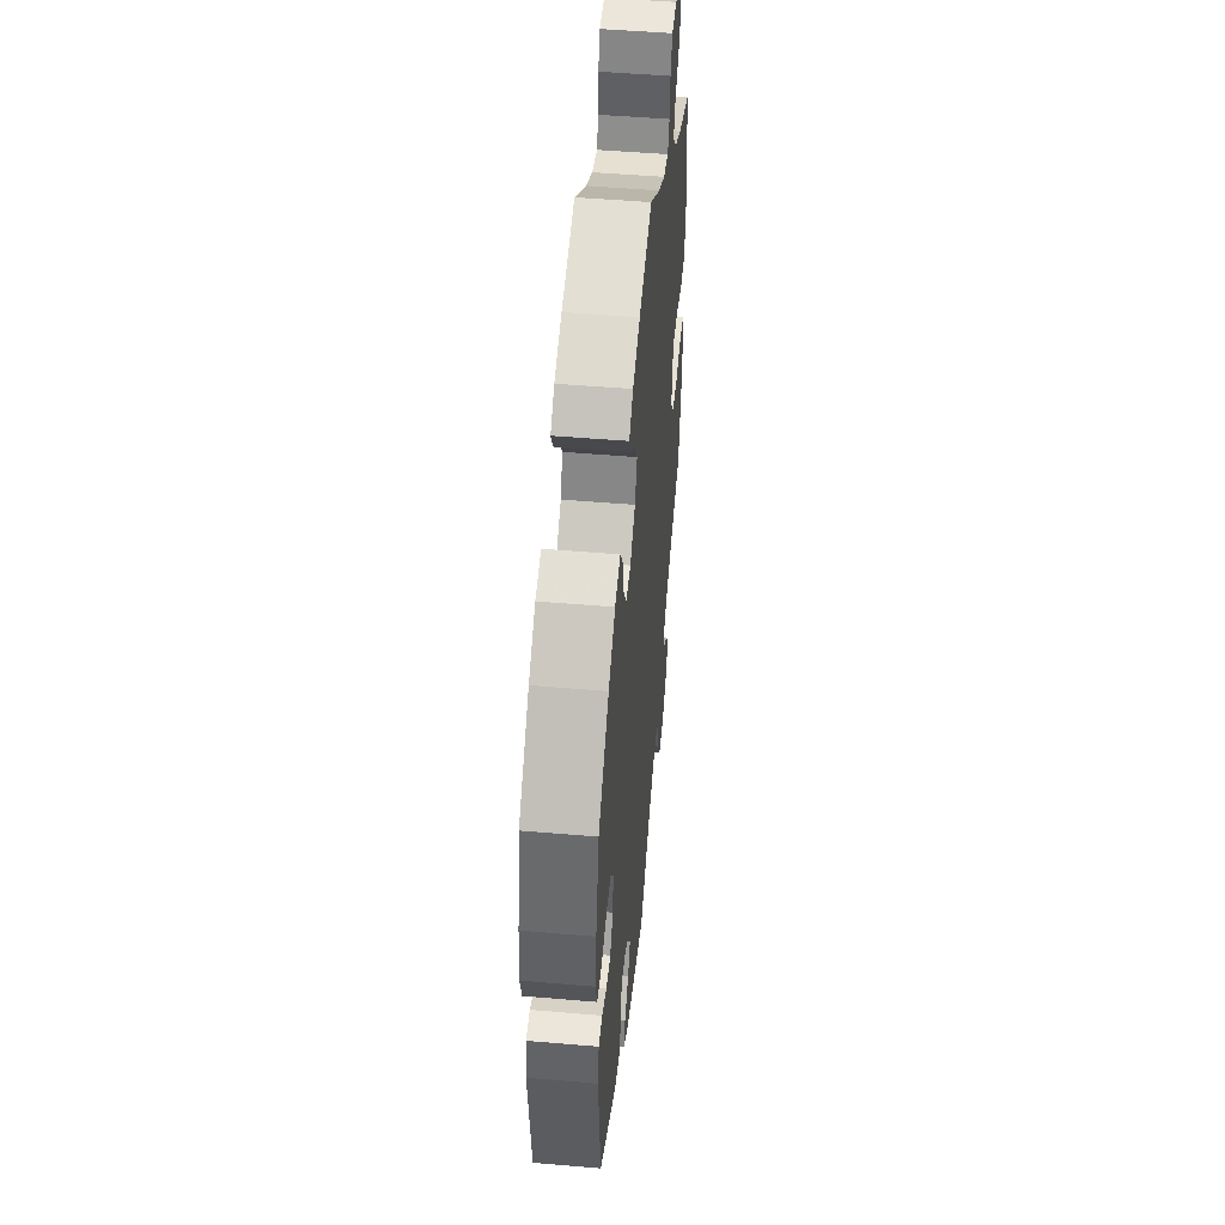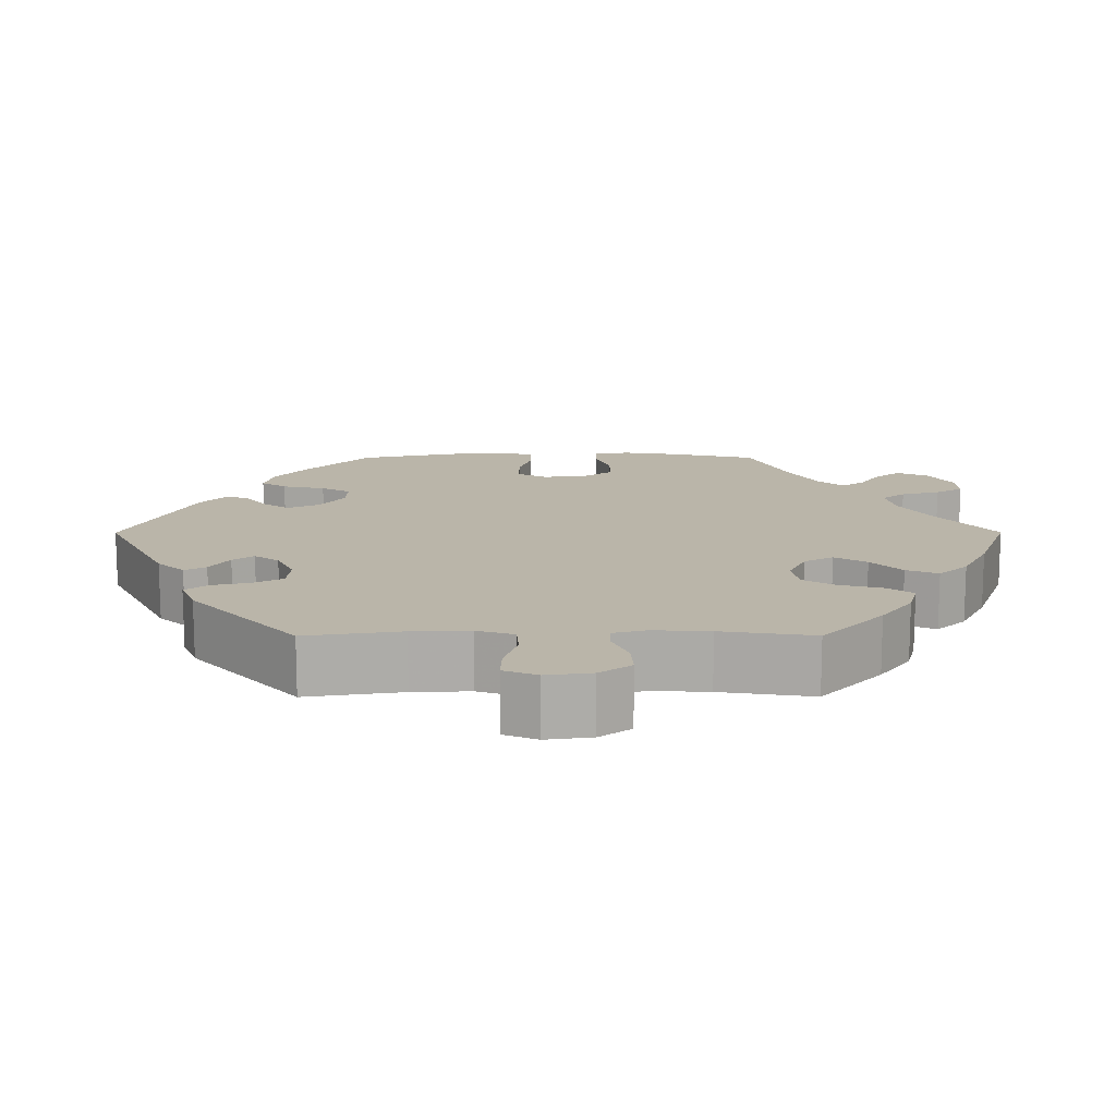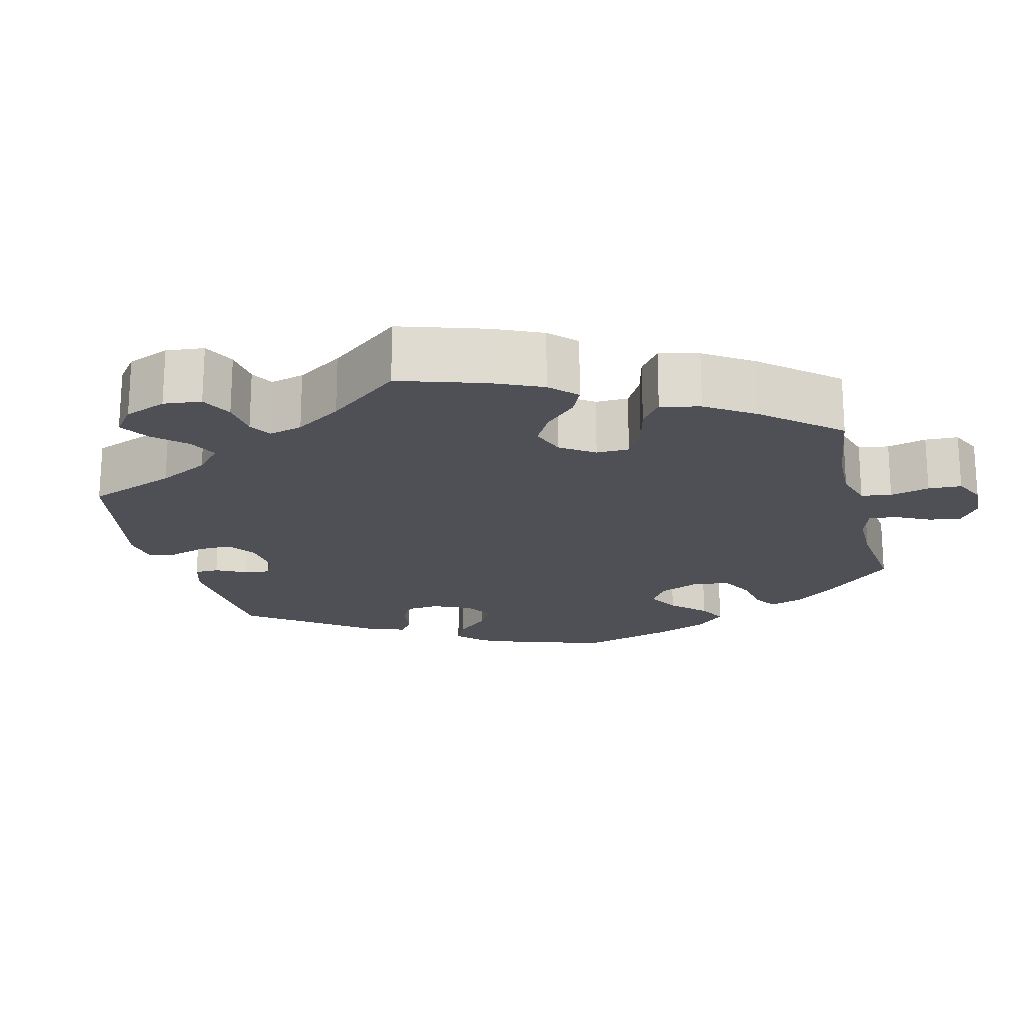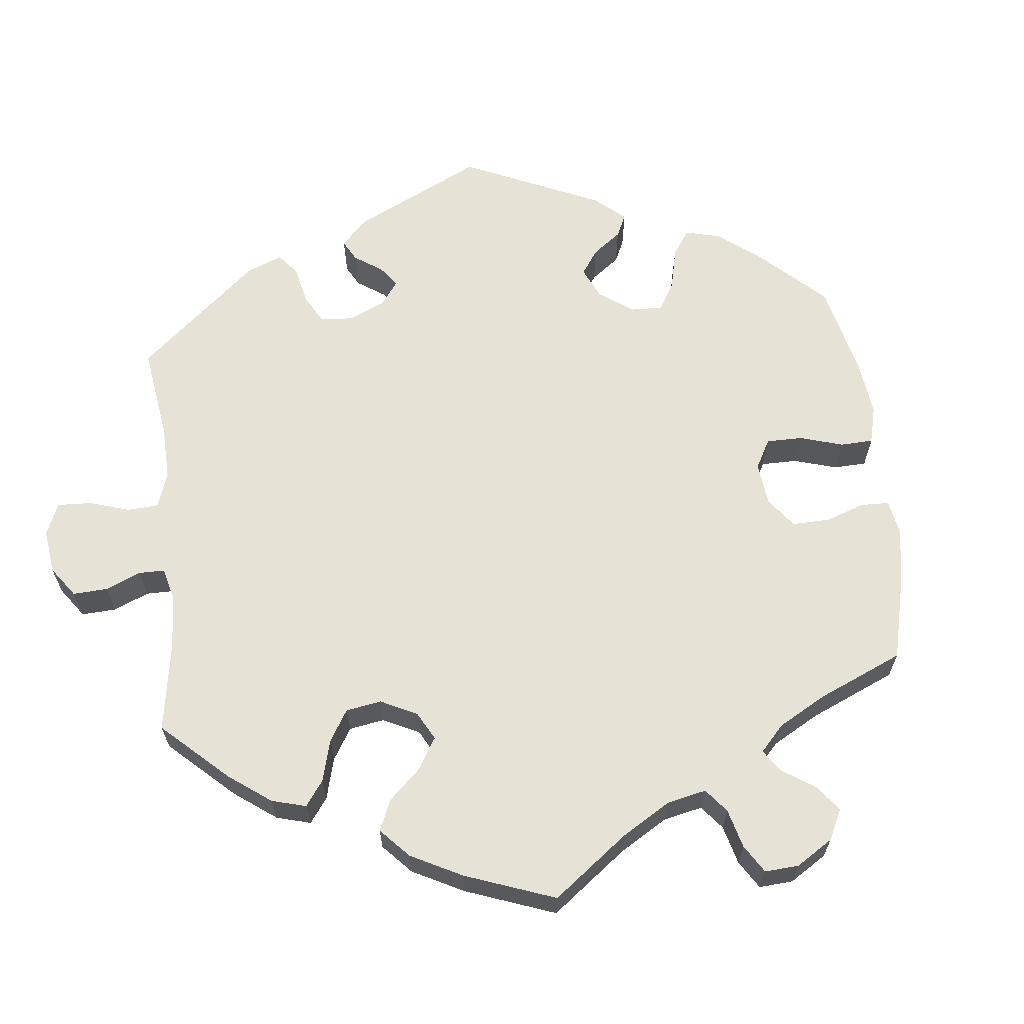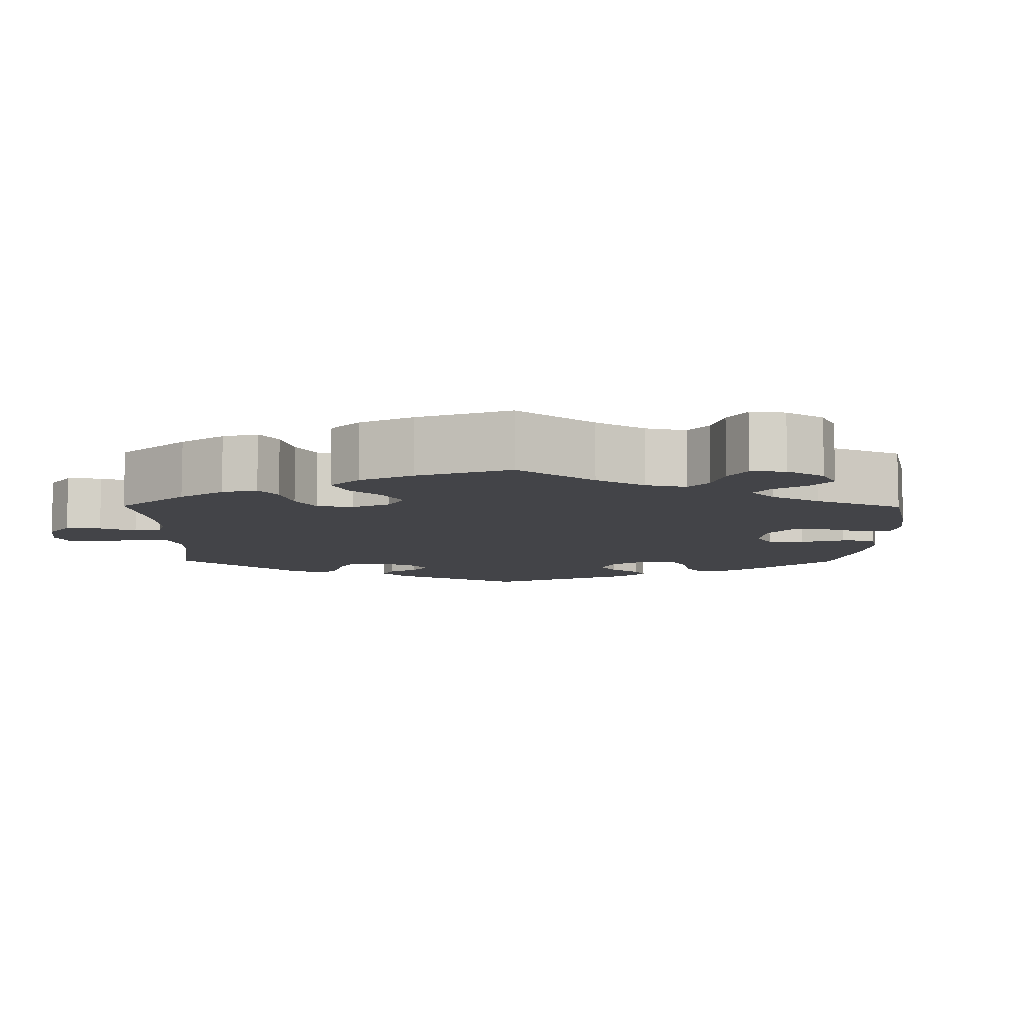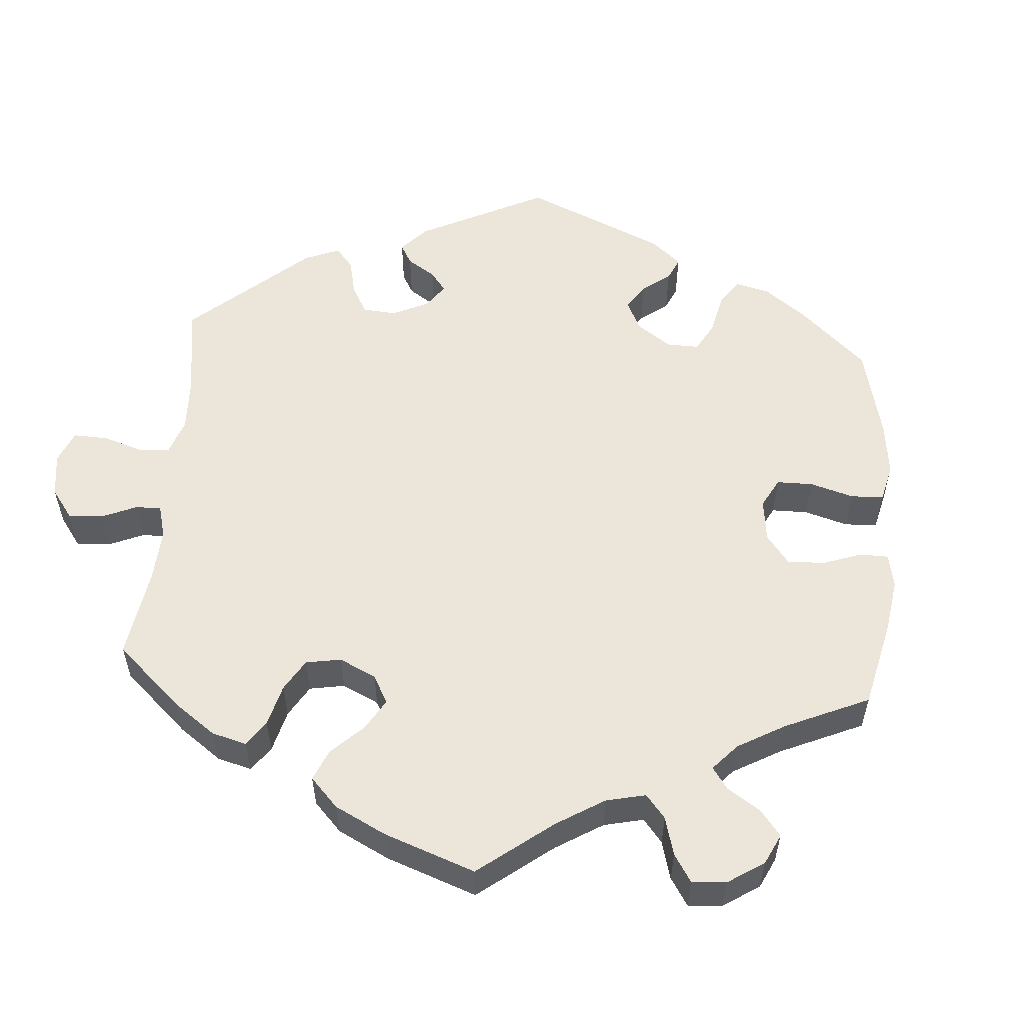
<metadata>
{"format":"obj","ext":"obj","renderer":"f3d","projection":"perspective","resolution":1024,"background":"white","views":[{"elev":49.7,"azim":95.4,"up":"+Z"},{"elev":13.7,"azim":-150.1,"up":"+Y"},{"elev":-19.4,"azim":-106.0,"up":"+Y"},{"elev":63.5,"azim":-66.1,"up":"+Y"},{"elev":-8.3,"azim":-60.6,"up":"+Y"},{"elev":55.2,"azim":-55.6,"up":"+Y"}]}
</metadata>
<code>
v 0.527 0.07 0.174
v 0.536 0.07 0.106
v 0.523 0.07 0.06
v 0.483 0.07 0.057
v 0.428 0.07 0.074
v 0.384 0.07 0.074
v 0.364 0.07 0.037
v 0.369 0.07 -0.018
v 0.395 0.07 -0.055
v 0.435 0.07 -0.052
v 0.478 0.07 -0.034
v 0.511 0.07 -0.037
v 0.521 0.07 -0.088
v 0.5 0.07 -0.289
v 0.343 0.07 -0.393
v 0.296 0.07 -0.404
v 0.28 0.07 -0.377
v 0.277 0.07 -0.333
v 0.264 0.07 -0.302
v 0.225 0.07 -0.306
v 0.182 0.07 -0.336
v 0.163 0.07 -0.376
v 0.185 0.07 -0.413
v 0.222 0.07 -0.447
v 0.235 0.07 -0.481
v 0.195 0.07 -0.512
v 0 0.07 -0.578
v -0.096 0.07 -0.501
v -0.158 0.07 -0.462
v -0.207 0.07 -0.452
v -0.23 0.07 -0.486
v -0.242 0.07 -0.54
v -0.263 0.07 -0.58
v -0.309 0.07 -0.574
v -0.355 0.07 -0.538
v -0.375 0.07 -0.493
v -0.35 0.07 -0.455
v -0.31 0.07 -0.425
v -0.293 0.07 -0.396
v -0.325 0.07 -0.364
v -0.389 0.07 -0.332
v -0.5 0.07 -0.289
v -0.525 0.07 -0.176
v -0.532 0.07 -0.108
v -0.52 0.07 -0.063
v -0.48 0.07 -0.059
v -0.425 0.07 -0.074
v -0.377 0.07 -0.073
v -0.347 0.07 -0.037
v -0.343 0.07 0.016
v -0.365 0.07 0.052
v -0.413 0.07 0.051
v -0.467 0.07 0.035
v -0.511 0.07 0.04
v -0.526 0.07 0.09
v -0.522 0.07 0.165
v -0.5 0.07 0.289
v -0.387 0.07 0.336
v -0.323 0.07 0.371
v -0.287 0.07 0.41
v -0.301 0.07 0.447
v -0.338 0.07 0.484
v -0.358 0.07 0.522
v -0.333 0.07 0.559
v -0.283 0.07 0.585
v -0.239 0.07 0.582
v -0.223 0.07 0.543
v -0.22 0.07 0.492
v -0.205 0.07 0.46
v -0.16 0.07 0.47
v -0.099 0.07 0.506
v -0.001 0.07 0.578
v 0.114 0.07 0.544
v 0.179 0.07 0.519
v 0.214 0.07 0.489
v 0.196 0.07 0.456
v 0.155 0.07 0.421
v 0.129 0.07 0.379
v 0.148 0.07 0.334
v 0.194 0.07 0.3
v 0.238 0.07 0.299
v 0.262 0.07 0.34
v 0.276 0.07 0.398
v 0.299 0.07 0.434
v 0.348 0.07 0.42
v 0.407 0.07 0.376
v 0.5 0.07 0.289
v 0.527 0 0.174
v 0.536 0 0.106
v 0.523 0 0.06
v 0.483 0 0.057
v 0.428 0 0.074
v 0.384 0 0.074
v 0.364 0 0.037
v 0.369 0 -0.018
v 0.395 0 -0.055
v 0.435 0 -0.052
v 0.478 0 -0.034
v 0.511 0 -0.037
v 0.521 0 -0.088
v 0.5 0 -0.289
v 0.343 0 -0.393
v 0.296 0 -0.404
v 0.28 0 -0.377
v 0.277 0 -0.333
v 0.264 0 -0.302
v 0.225 0 -0.306
v 0.182 0 -0.336
v 0.163 0 -0.376
v 0.185 0 -0.413
v 0.222 0 -0.447
v 0.235 0 -0.481
v 0.195 0 -0.512
v 0 0 -0.578
v -0.096 0 -0.501
v -0.158 0 -0.462
v -0.207 0 -0.452
v -0.23 0 -0.486
v -0.242 0 -0.54
v -0.263 0 -0.58
v -0.309 0 -0.574
v -0.355 0 -0.538
v -0.375 0 -0.493
v -0.35 0 -0.455
v -0.31 0 -0.425
v -0.293 0 -0.396
v -0.325 0 -0.364
v -0.389 0 -0.332
v -0.5 0 -0.289
v -0.525 0 -0.176
v -0.532 0 -0.108
v -0.52 0 -0.063
v -0.48 0 -0.059
v -0.425 0 -0.074
v -0.377 0 -0.073
v -0.347 0 -0.037
v -0.343 0 0.016
v -0.365 0 0.052
v -0.413 0 0.051
v -0.467 0 0.035
v -0.511 0 0.04
v -0.526 0 0.09
v -0.522 0 0.165
v -0.5 0 0.289
v -0.387 0 0.336
v -0.323 0 0.371
v -0.287 0 0.41
v -0.301 0 0.447
v -0.338 0 0.484
v -0.358 0 0.522
v -0.333 0 0.559
v -0.283 0 0.585
v -0.239 0 0.582
v -0.223 0 0.543
v -0.22 0 0.492
v -0.205 0 0.46
v -0.16 0 0.47
v -0.099 0 0.506
v -0.001 0 0.578
v 0.114 0 0.544
v 0.179 0 0.519
v 0.214 0 0.489
v 0.196 0 0.456
v 0.155 0 0.421
v 0.129 0 0.379
v 0.148 0 0.334
v 0.194 0 0.3
v 0.238 0 0.299
v 0.262 0 0.34
v 0.276 0 0.398
v 0.299 0 0.434
v 0.348 0 0.42
v 0.407 0 0.376
v 0.5 0 0.289
f 82 83 84 85
f 81 82 85 86
f 74 75 76 77
f 74 77 78
f 71 72 73 74
f 70 71 74 78
f 69 70 78 79
f 65 66 67 68
f 65 68 69
f 64 65 69
f 61 62 63 64
f 60 61 64 69
f 59 60 69 79
f 55 56 57 58
f 52 53 54 55
f 51 52 55 58
f 50 51 58 59
f 44 45 46 47
f 44 47 48
f 41 42 43 44
f 40 41 44 48
f 39 40 48 49
f 35 36 37 38
f 35 38 39
f 34 35 39
f 31 32 33 34
f 30 31 34 39
f 29 30 39 49
f 25 26 27 28
f 23 24 25 28
f 22 23 28 29
f 21 22 29 49
f 15 16 17 18
f 15 18 19
f 14 15 19
f 13 14 19
f 10 11 12 13
f 9 10 13 19
f 8 9 19 20
f 2 3 4 5
f 2 5 6
f 1 2 6
f 81 86 87 1
f 50 59 79 80
f 7 8 20 21
f 7 21 49 50
f 80 81 1 6
f 6 7 50 80
f 172 171 170 169
f 173 172 169 168
f 164 163 162 161
f 165 164 161
f 161 160 159 158
f 165 161 158 157
f 166 165 157 156
f 155 154 153 152
f 156 155 152
f 156 152 151
f 151 150 149 148
f 156 151 148 147
f 166 156 147 146
f 145 144 143 142
f 142 141 140 139
f 145 142 139 138
f 146 145 138 137
f 134 133 132 131
f 135 134 131
f 131 130 129 128
f 135 131 128 127
f 136 135 127 126
f 125 124 123 122
f 126 125 122
f 126 122 121
f 121 120 119 118
f 126 121 118 117
f 136 126 117 116
f 115 114 113 112
f 115 112 111 110
f 116 115 110 109
f 136 116 109 108
f 105 104 103 102
f 106 105 102
f 106 102 101
f 106 101 100
f 100 99 98 97
f 106 100 97 96
f 107 106 96 95
f 92 91 90 89
f 93 92 89
f 93 89 88
f 88 174 173 168
f 167 166 146 137
f 108 107 95 94
f 137 136 108 94
f 93 88 168 167
f 167 137 94 93
f 1 88 89 2
f 2 89 90 3
f 3 90 91 4
f 4 91 92 5
f 5 92 93 6
f 6 93 94 7
f 7 94 95 8
f 8 95 96 9
f 9 96 97 10
f 10 97 98 11
f 11 98 99 12
f 12 99 100 13
f 13 100 101 14
f 14 101 102 15
f 15 102 103 16
f 16 103 104 17
f 17 104 105 18
f 18 105 106 19
f 19 106 107 20
f 20 107 108 21
f 21 108 109 22
f 22 109 110 23
f 23 110 111 24
f 24 111 112 25
f 25 112 113 26
f 26 113 114 27
f 27 114 115 28
f 28 115 116 29
f 29 116 117 30
f 30 117 118 31
f 31 118 119 32
f 32 119 120 33
f 33 120 121 34
f 34 121 122 35
f 35 122 123 36
f 36 123 124 37
f 37 124 125 38
f 38 125 126 39
f 39 126 127 40
f 40 127 128 41
f 41 128 129 42
f 42 129 130 43
f 43 130 131 44
f 44 131 132 45
f 45 132 133 46
f 46 133 134 47
f 47 134 135 48
f 48 135 136 49
f 49 136 137 50
f 50 137 138 51
f 51 138 139 52
f 52 139 140 53
f 53 140 141 54
f 54 141 142 55
f 55 142 143 56
f 56 143 144 57
f 57 144 145 58
f 58 145 146 59
f 59 146 147 60
f 60 147 148 61
f 61 148 149 62
f 62 149 150 63
f 63 150 151 64
f 64 151 152 65
f 65 152 153 66
f 66 153 154 67
f 67 154 155 68
f 68 155 156 69
f 69 156 157 70
f 70 157 158 71
f 71 158 159 72
f 72 159 160 73
f 73 160 161 74
f 74 161 162 75
f 75 162 163 76
f 76 163 164 77
f 77 164 165 78
f 78 165 166 79
f 79 166 167 80
f 80 167 168 81
f 81 168 169 82
f 82 169 170 83
f 83 170 171 84
f 84 171 172 85
f 85 172 173 86
f 86 173 174 87
f 87 174 88 1

</code>
